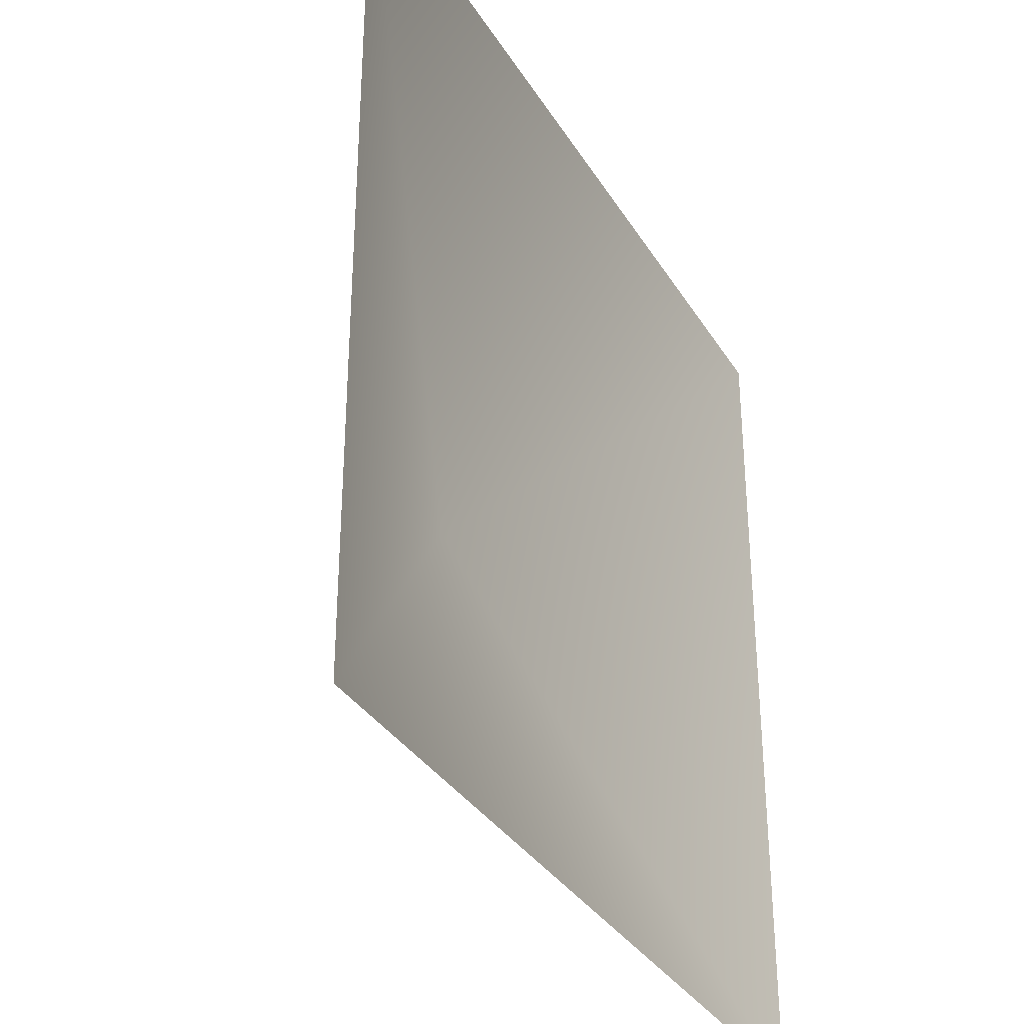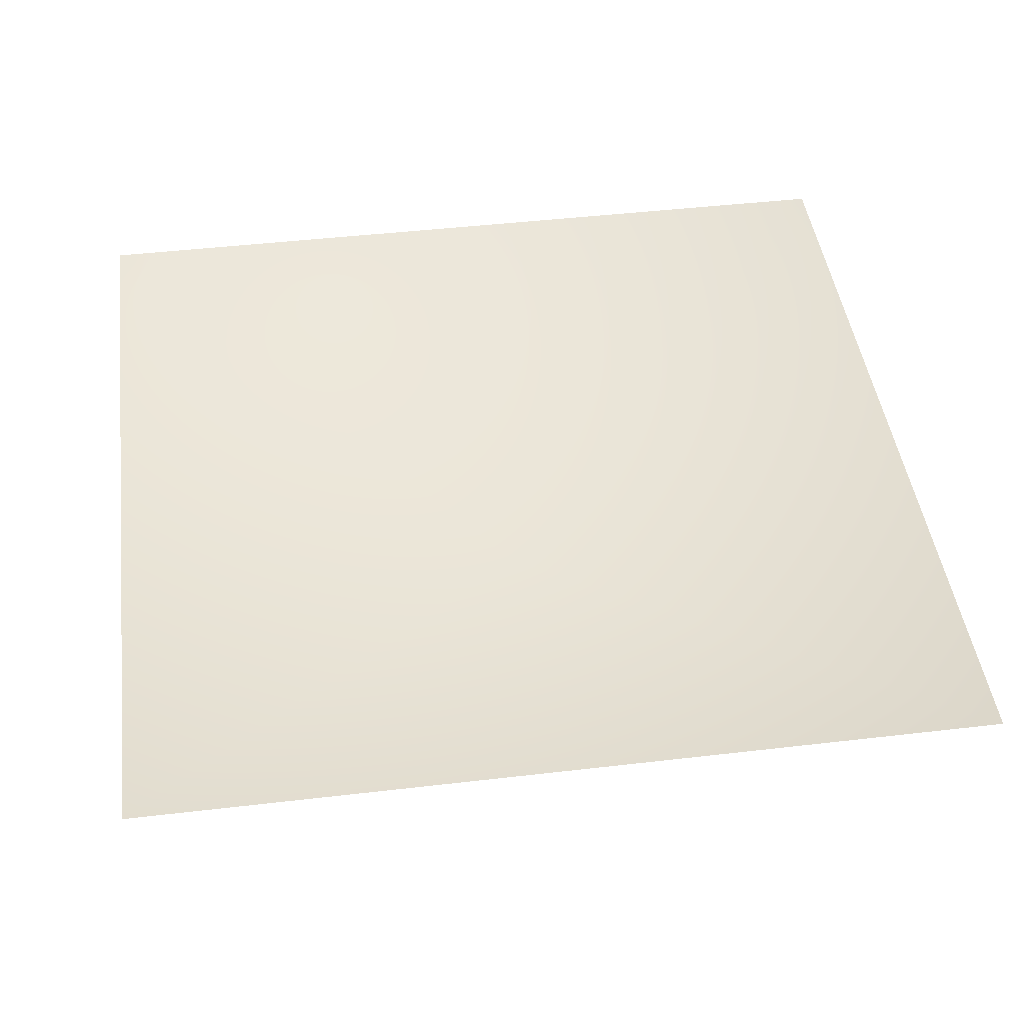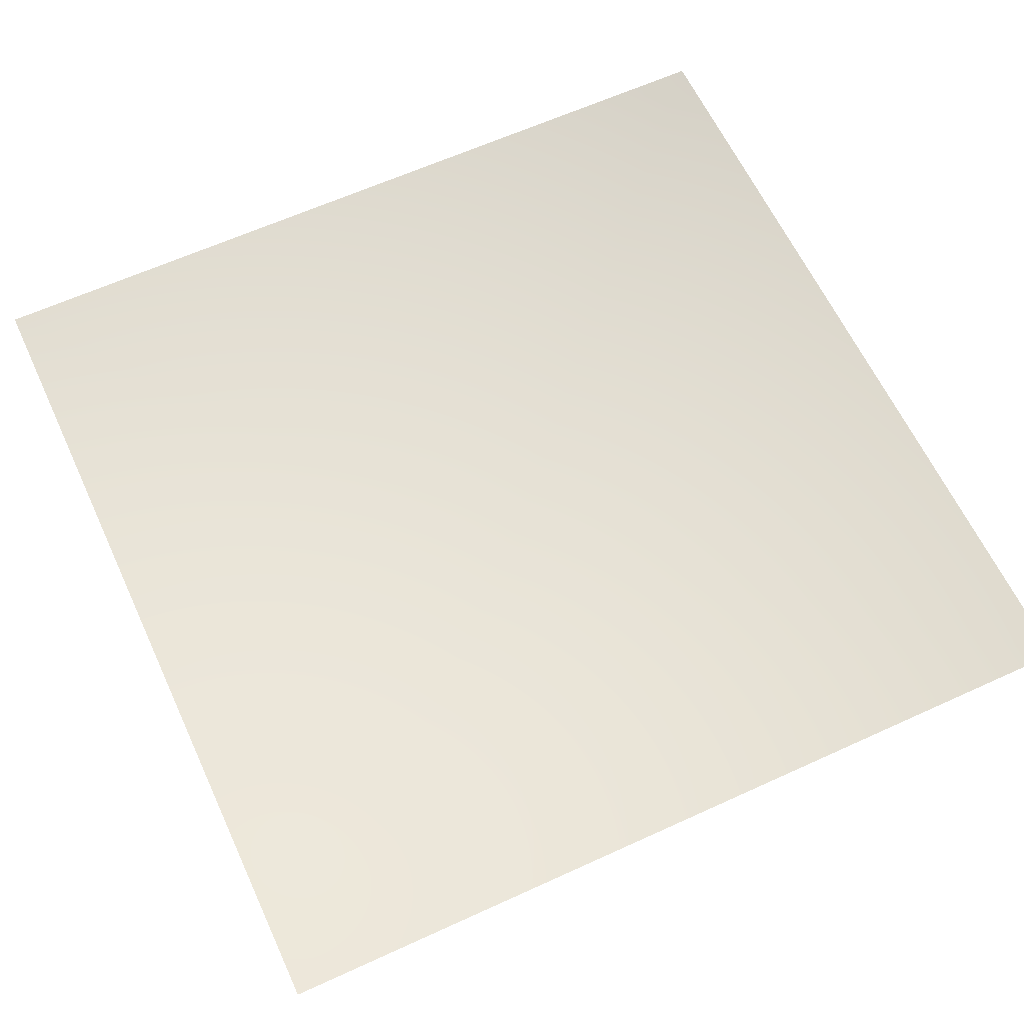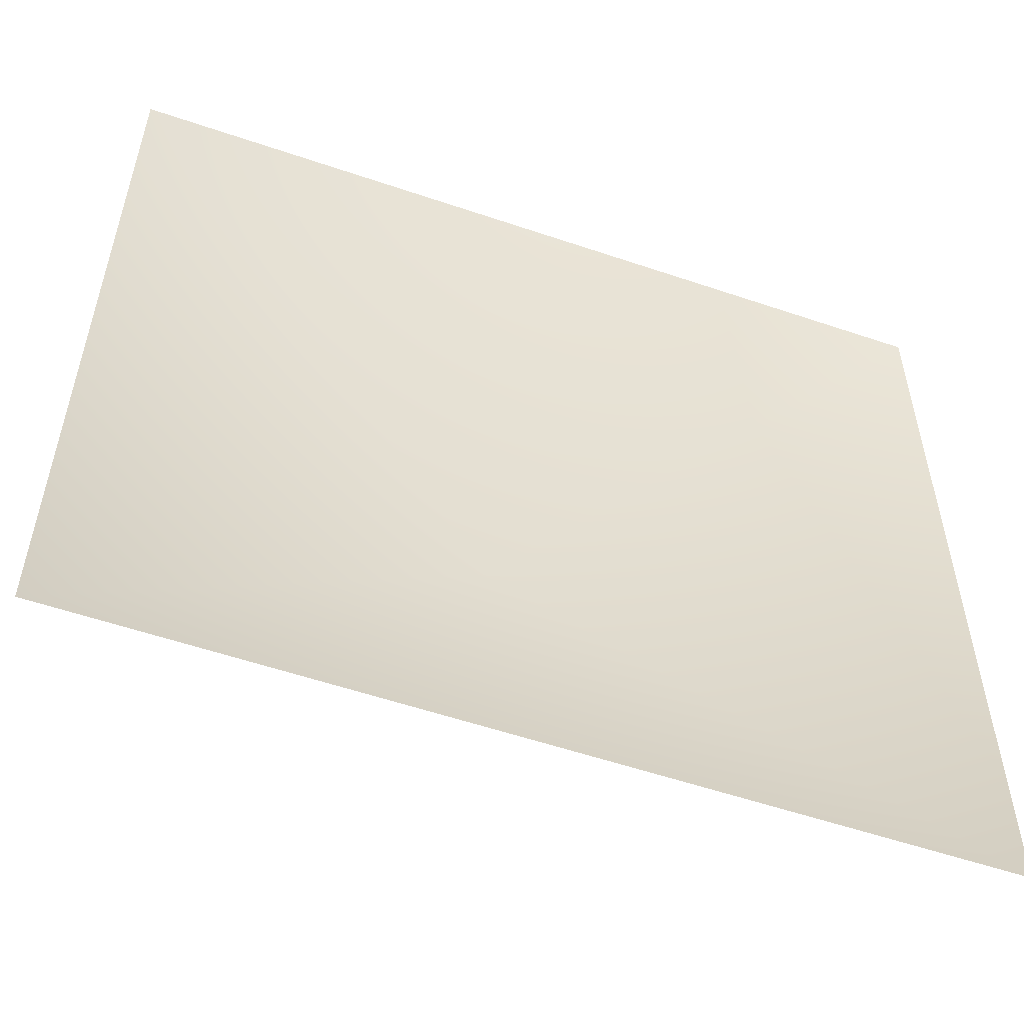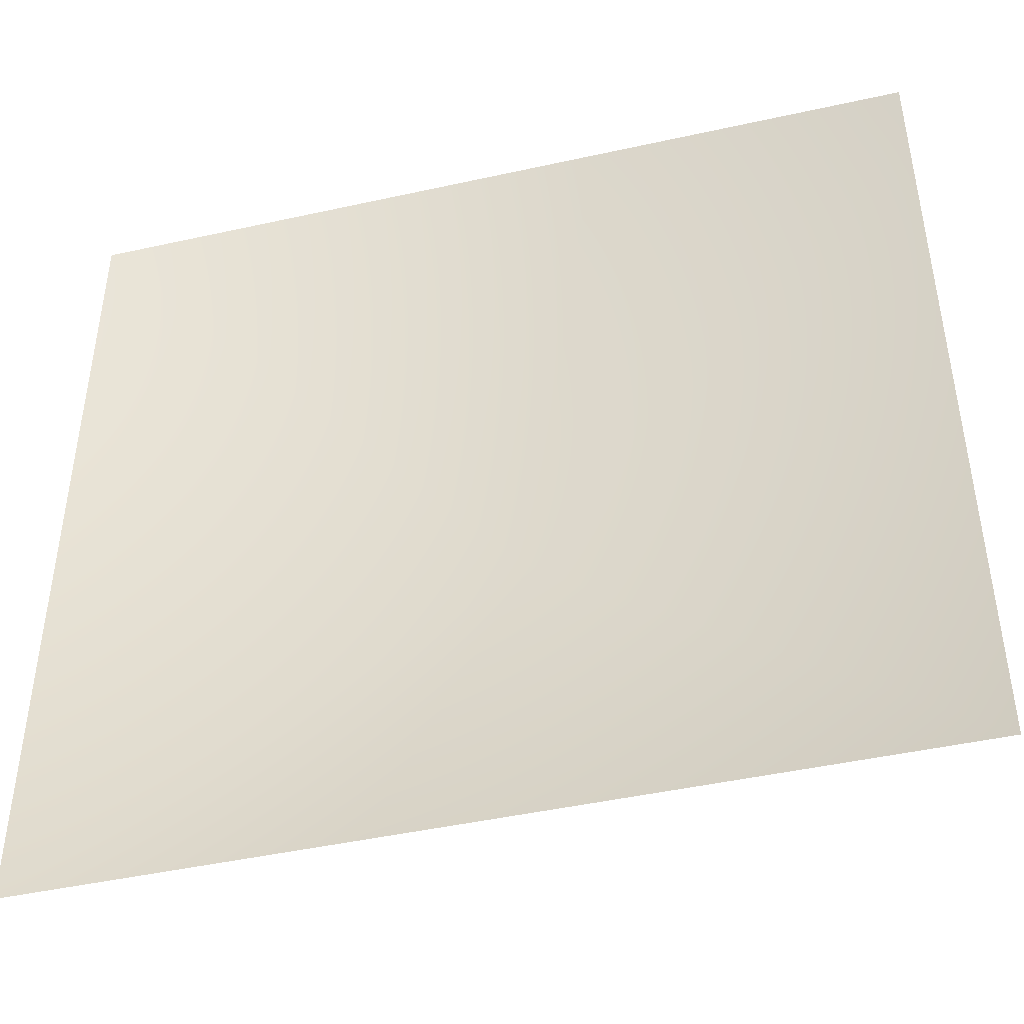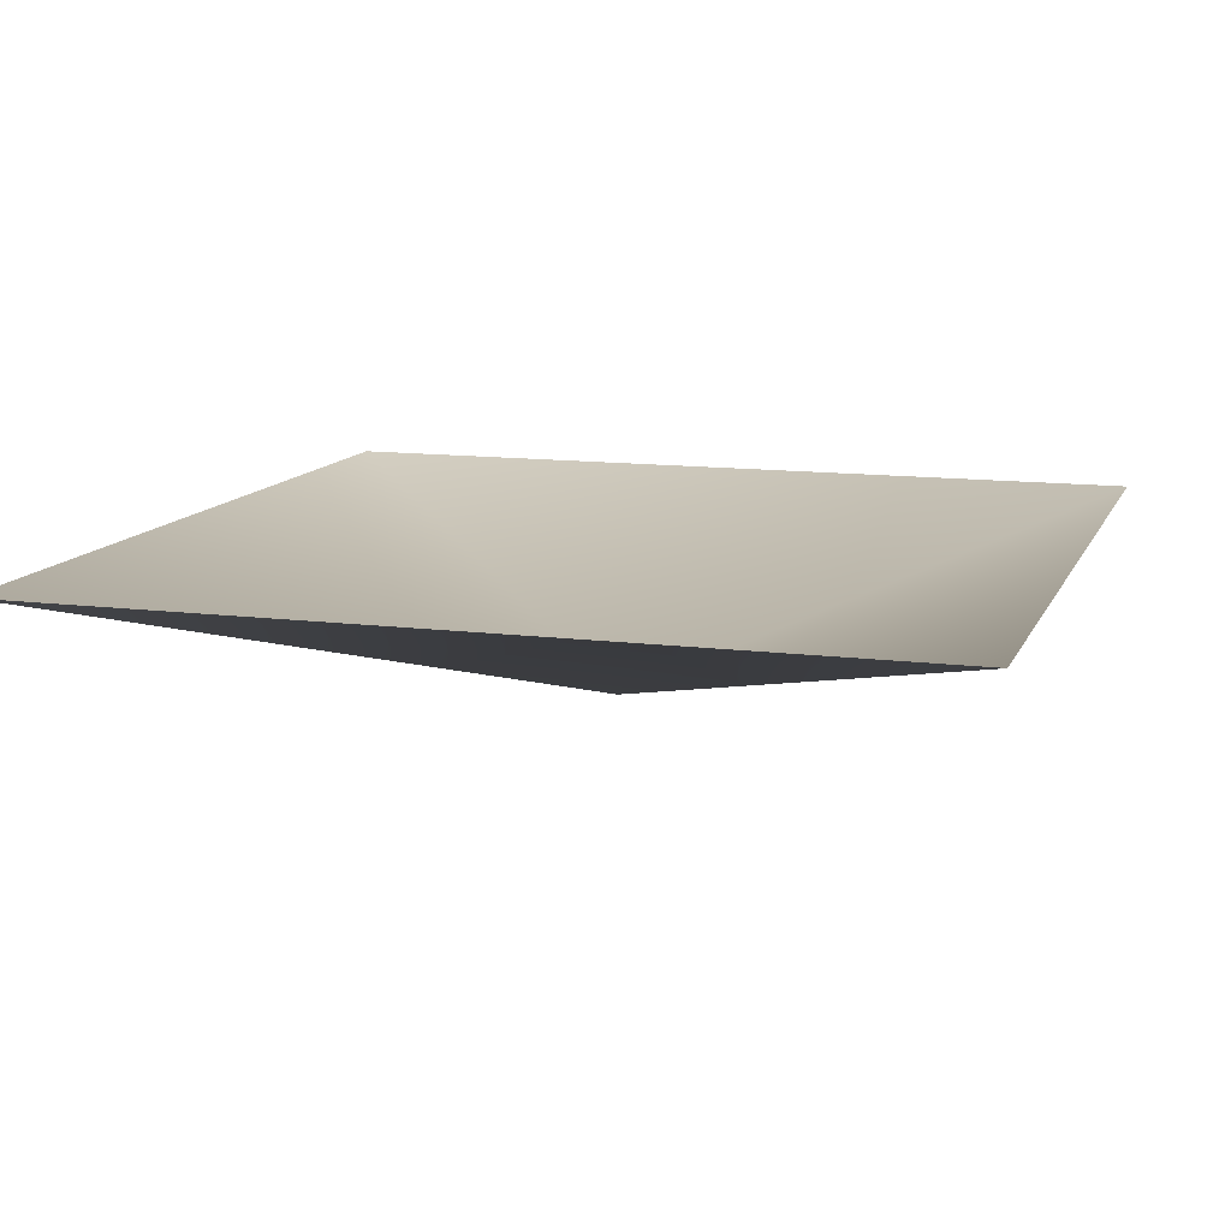
<metadata>
{"format":"obj","ext":"obj","renderer":"f3d","projection":"perspective","resolution":1024,"background":"white","views":[{"elev":-34.0,"azim":117.2,"up":"+Z"},{"elev":45.4,"azim":172.3,"up":"+Y"},{"elev":62.5,"azim":65.1,"up":"+Y"},{"elev":-55.5,"azim":160.3,"up":"+Z"},{"elev":-45.3,"azim":-165.6,"up":"+Z"},{"elev":12.2,"azim":107.0,"up":"+Y"}]}
</metadata>
<code>
g default
v -28.94 12.06 28.96
v 28.94 12.06 28.96
v -28.94 12.06 -28.93
v 28.94 12.06 -28.93
v -0.01069 1.731 -0.1225
g Fy_MushroomA
f 3 1 5
f 2 5 1
f 2 4 5
f 3 5 4

</code>
